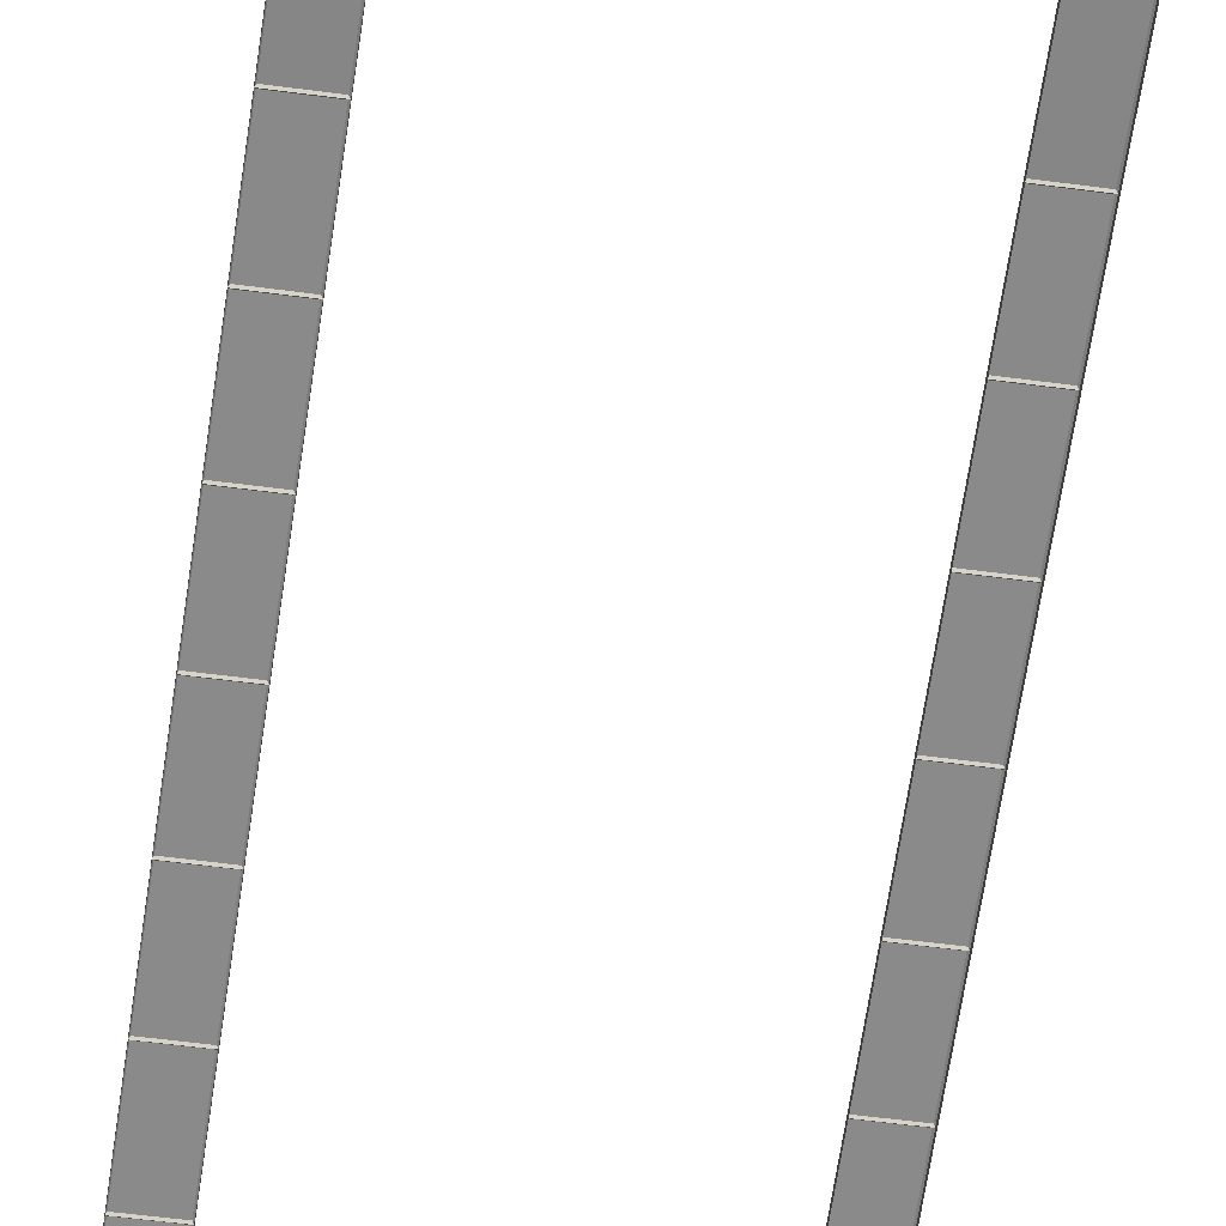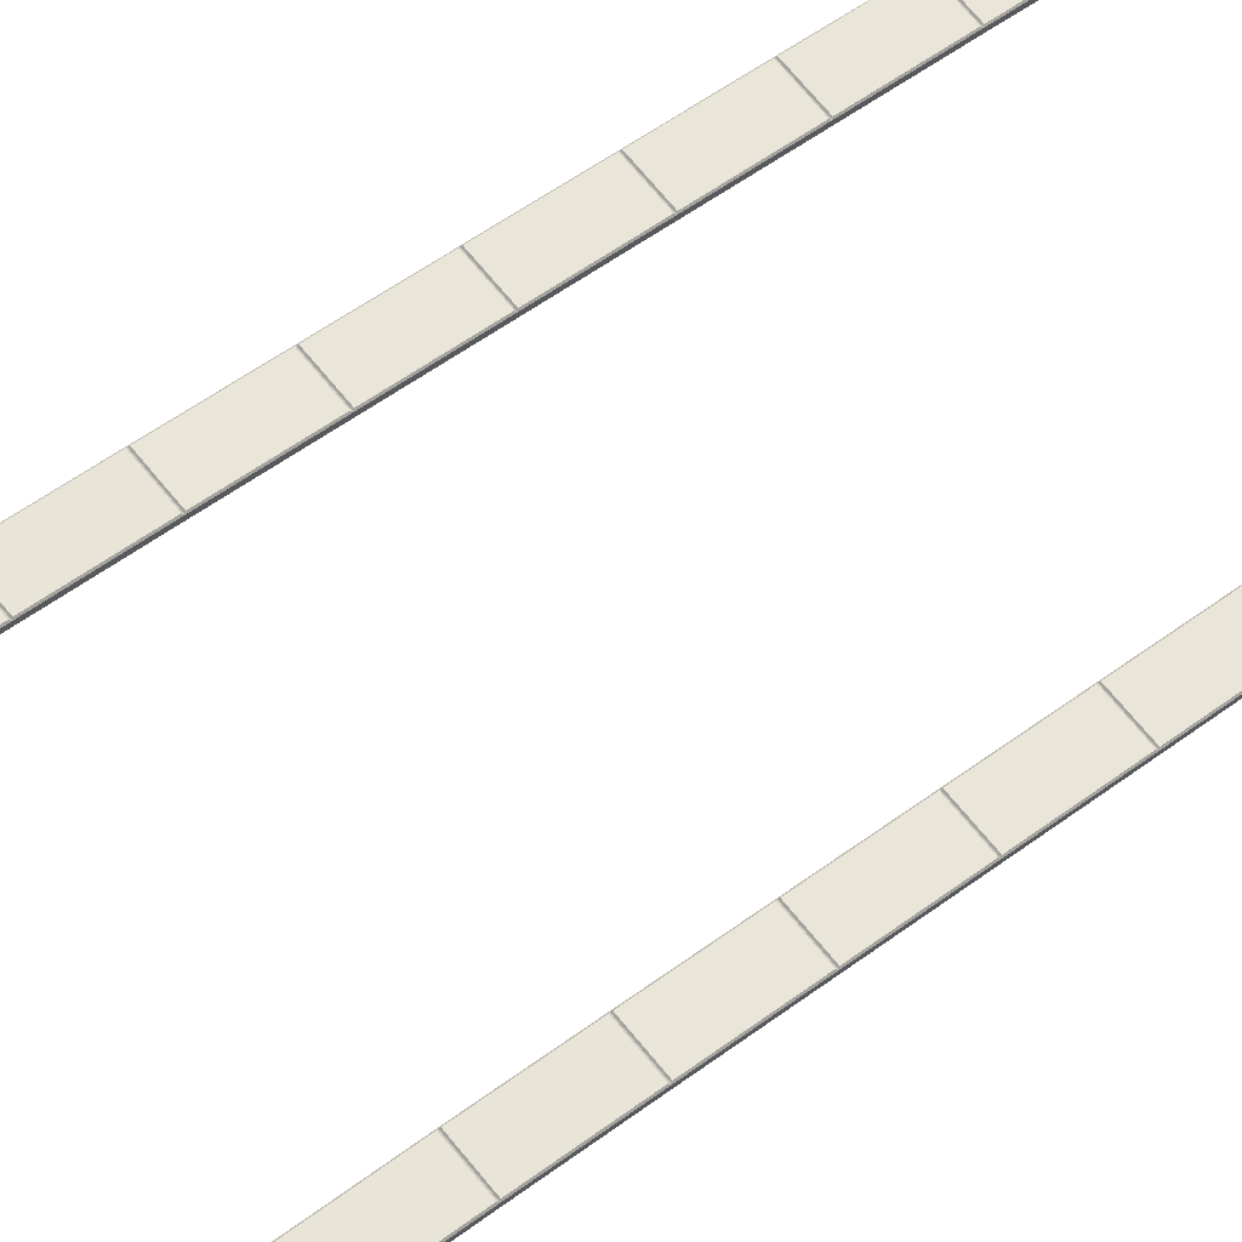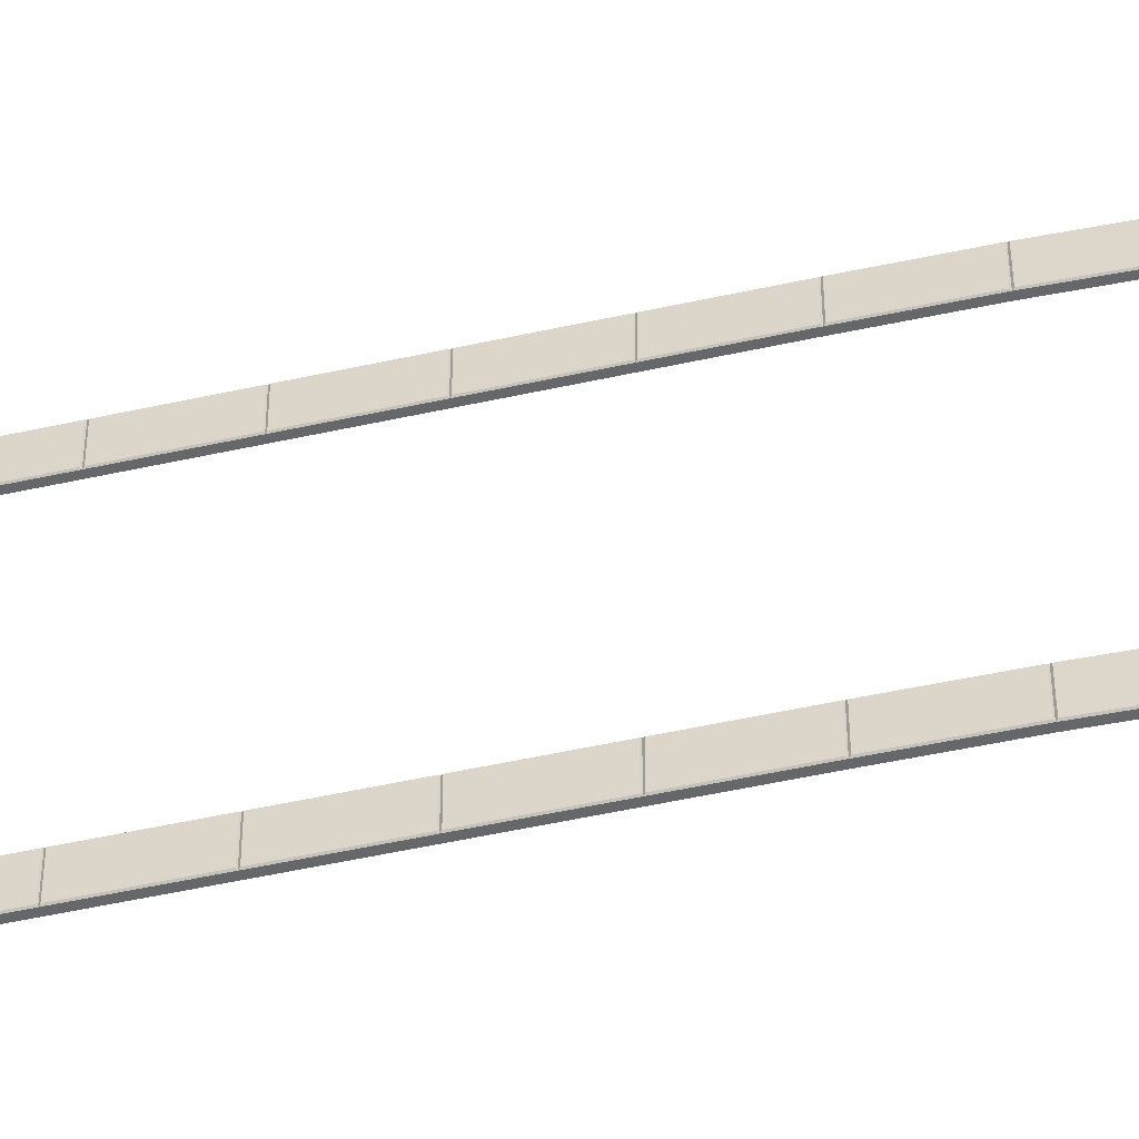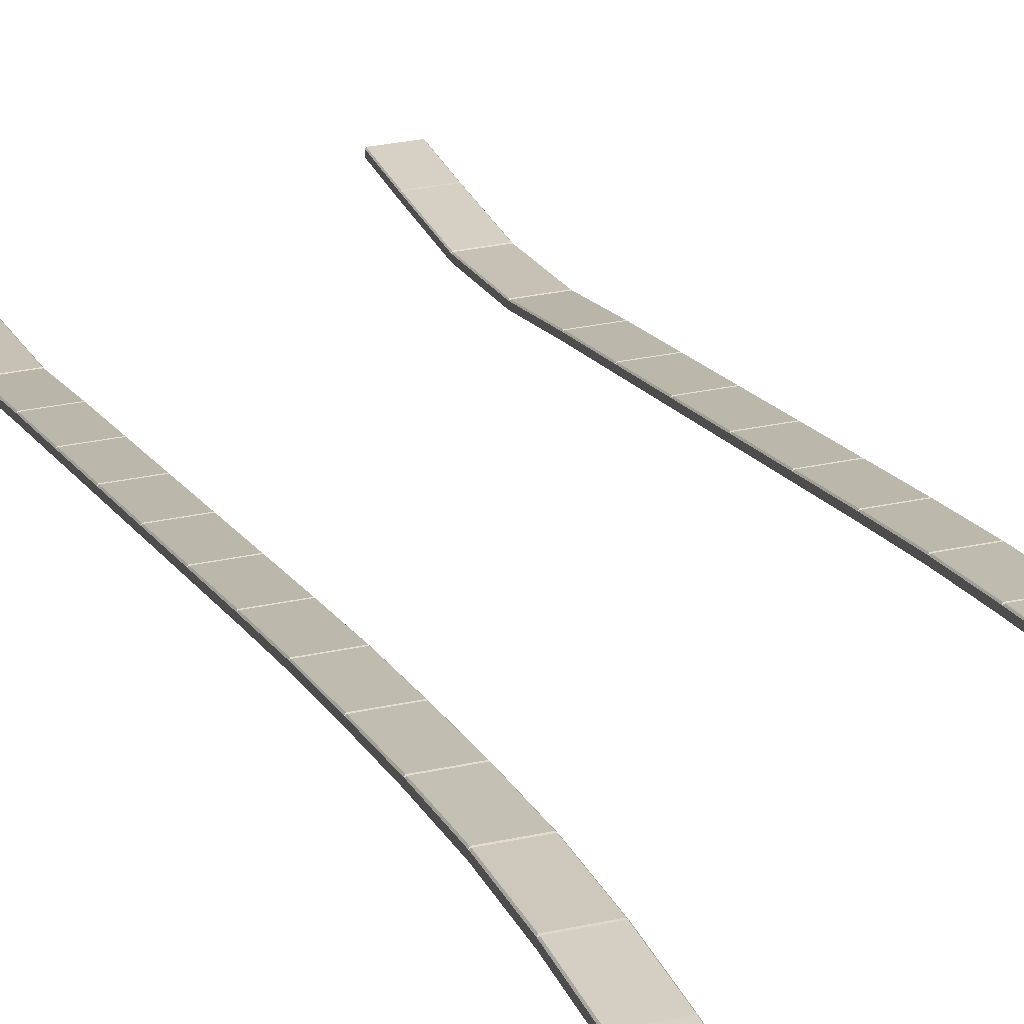
<metadata>
{"format":"obj","ext":"obj","renderer":"f3d","projection":"perspective","resolution":1024,"background":"white","views":[{"elev":-50.2,"azim":171.4,"up":"+Y"},{"elev":68.3,"azim":-129.1,"up":"+Y"},{"elev":37.8,"azim":89.9,"up":"+Y"},{"elev":27.8,"azim":161.2,"up":"+Y"}]}
</metadata>
<code>
o SM_Incline_Sidewalk_V1.0
v 7.71 0.2453 22.51
v 5.994 0.9837 17.89
v 5.994 0.2453 22.51
v 5.994 0.1098 26.82
v 7.71 0.05495 29.97
v 7.71 0.1098 26.82
v 5.994 0.05495 29.97
v 6.038 0.5522 22.46
v 7.669 0.5522 22.46
v 7.71 0.4953 22.51
v 6.038 1.274 17.94
v 7.669 1.274 17.94
v 7.669 0.5385 22.57
v 6.038 0.5385 22.57
v 5.994 0.4953 22.51
v 7.669 0.4116 26.78
v 5.994 0.3598 26.82
v 6.038 0.4116 26.78
v 6.038 0.3552 29.96
v 5.994 0.3049 29.97
v 7.669 0.3551 29.96
v 7.71 0.3049 29.97
v 6.038 0.4081 26.87
v 7.71 0.3598 26.82
v 7.669 0.4081 26.87
v 7.71 0.9837 17.89
v 5.994 2.001 13.8
v 7.71 4.698 2.425
v 7.71 5.597 -1.361
v 5.994 4.698 2.425
v 5.994 3.799 6.212
v 7.71 2.899 9.998
v 7.71 3.799 6.212
v 5.994 2.899 9.998
v 7.71 2.001 13.8
v 6.038 1.294 17.83
v 5.994 1.234 17.89
v 7.669 1.294 17.83
v 7.71 1.234 17.89
v 6.038 2.29 13.84
v 6.038 5.009 2.378
v 7.669 5.009 2.378
v 7.71 4.948 2.425
v 7.669 2.29 13.84
v 6.038 5.886 -1.314
v 7.71 5.847 -1.361
v 7.669 5.886 -1.314
v 7.669 4.987 2.473
v 6.038 4.987 2.473
v 5.994 4.948 2.425
v 7.669 4.11 6.164
v 5.994 4.049 6.212
v 6.038 4.11 6.164
v 6.038 3.211 9.951
v 5.994 3.149 9.998
v 7.669 3.211 9.951
v 7.71 3.149 9.998
v 6.038 4.087 6.259
v 7.71 4.049 6.212
v 7.669 4.087 6.259
v 7.669 3.188 10.05
v 6.038 3.188 10.05
v 7.669 2.313 13.75
v 7.71 2.251 13.8
v 5.994 2.251 13.8
v 6.038 2.313 13.75
v 5.994 5.597 -1.361
v 5.994 6.496 -5.147
v 7.71 8.868 -16.44
v 5.994 9.491 -20.25
v 5.994 8.868 -16.44
v 5.994 8.143 -12.68
v 7.71 7.365 -8.924
v 7.71 8.143 -12.68
v 5.994 7.365 -8.924
v 7.71 6.496 -5.147
v 6.038 5.908 -1.408
v 5.994 5.847 -1.361
v 7.669 5.908 -1.408
v 6.038 6.785 -5.1
v 6.038 9.177 -16.49
v 7.669 9.177 -16.49
v 7.71 9.118 -16.44
v 7.669 6.785 -5.1
v 6.038 9.785 -20.2
v 7.669 9.785 -20.2
v 7.669 9.159 -16.4
v 6.038 9.159 -16.4
v 5.994 9.118 -16.44
v 7.669 8.452 -12.72
v 5.994 8.393 -12.68
v 6.038 8.452 -12.72
v 6.038 7.675 -8.971
v 5.994 7.615 -8.924
v 7.669 7.675 -8.971
v 7.71 7.615 -8.924
v 6.038 8.434 -12.63
v 7.71 8.393 -12.68
v 7.669 8.434 -12.63
v 7.669 7.655 -8.877
v 6.038 7.655 -8.877
v 7.669 6.807 -5.195
v 7.71 6.746 -5.147
v 5.994 6.746 -5.147
v 6.038 6.807 -5.195
v 7.71 9.491 -20.25
v 5.994 9.872 -24.01
v 5.994 10.02 -30
v 7.71 10.01 -27.43
v 7.71 10.02 -30
v 5.994 10.01 -27.43
v 7.71 9.872 -24.01
v 6.038 9.798 -20.29
v 5.994 9.741 -20.25
v 7.669 9.798 -20.29
v 7.71 9.741 -20.25
v 6.038 10.17 -23.96
v 7.669 10.17 -23.96
v 5.994 10.27 -30
v 6.038 10.31 -27.47
v 5.994 10.26 -27.43
v 7.669 10.31 -27.47
v 7.71 10.26 -27.43
v 6.038 10.32 -29.95
v 7.71 10.27 -30
v 7.669 10.32 -29.95
v 7.669 10.31 -27.39
v 6.038 10.31 -27.39
v 7.669 10.18 -24.05
v 7.71 10.12 -24.01
v 5.994 10.12 -24.01
v 6.038 10.18 -24.05
v -7.678 10.18 -24.05
v -7.722 10.12 -24.01
v -6.006 10.12 -24.01
v -6.047 10.18 -24.05
v -7.678 10.31 -27.39
v -6.047 10.31 -27.39
v -6.047 10.32 -29.95
v -6.006 10.27 -30
v -7.678 10.32 -29.95
v -6.006 10.26 -27.43
v -6.047 10.31 -27.47
v -7.722 10.26 -27.43
v -7.678 10.31 -27.47
v -7.722 10.27 -30
v -6.047 10.17 -23.96
v -7.678 10.17 -23.96
v -6.006 9.741 -20.25
v -6.047 9.798 -20.29
v -7.722 9.741 -20.25
v -7.678 9.798 -20.29
v -6.006 9.872 -24.01
v -7.722 10.01 -27.43
v -6.006 10.02 -30
v -6.006 10.01 -27.43
v -7.722 10.02 -30
v -7.722 9.872 -24.01
v -6.006 9.491 -20.25
v -7.678 6.807 -5.195
v -7.722 6.746 -5.147
v -6.006 6.746 -5.147
v -6.047 6.807 -5.195
v -7.678 7.655 -8.877
v -6.047 7.655 -8.877
v -6.047 8.434 -12.63
v -6.006 8.393 -12.68
v -7.678 8.434 -12.63
v -6.006 7.615 -8.924
v -6.047 7.675 -8.971
v -7.722 7.615 -8.924
v -7.678 7.675 -8.971
v -7.678 8.452 -12.72
v -7.722 8.393 -12.68
v -6.047 8.452 -12.72
v -7.722 9.118 -16.44
v -7.678 9.159 -16.4
v -6.047 9.159 -16.4
v -6.047 9.785 -20.2
v -7.678 9.785 -20.2
v -6.047 6.785 -5.1
v -6.006 9.118 -16.44
v -6.047 9.177 -16.49
v -7.678 9.177 -16.49
v -7.678 6.785 -5.1
v -6.047 5.908 -1.408
v -7.722 5.847 -1.361
v -7.678 5.908 -1.408
v -6.006 6.496 -5.147
v -7.722 7.365 -8.924
v -6.006 8.143 -12.68
v -6.006 7.365 -8.924
v -7.722 8.143 -12.68
v -7.722 8.868 -16.44
v -7.722 9.491 -20.25
v -6.006 8.868 -16.44
v -7.722 6.496 -5.147
v -7.722 5.597 -1.361
v -7.678 2.313 13.75
v -7.722 2.251 13.8
v -6.006 2.251 13.8
v -6.047 2.313 13.75
v -7.678 3.188 10.05
v -6.047 3.188 10.05
v -6.047 4.087 6.259
v -6.006 4.049 6.212
v -7.678 4.087 6.259
v -6.006 3.149 9.998
v -6.047 3.211 9.951
v -7.722 3.149 9.998
v -7.678 3.211 9.951
v -7.678 4.11 6.164
v -7.722 4.049 6.212
v -6.047 4.11 6.164
v -7.722 4.948 2.425
v -7.678 4.987 2.473
v -6.047 4.987 2.473
v -6.047 5.886 -1.314
v -6.006 5.847 -1.361
v -7.678 5.886 -1.314
v -6.047 2.29 13.84
v -6.006 4.948 2.425
v -6.047 5.009 2.378
v -7.678 5.009 2.378
v -7.678 2.29 13.84
v -6.006 1.234 17.89
v -6.047 1.294 17.83
v -7.722 1.234 17.89
v -7.678 1.294 17.83
v -6.006 2.001 13.8
v -7.722 2.899 9.998
v -6.006 3.799 6.212
v -6.006 2.899 9.998
v -7.722 3.799 6.212
v -7.722 4.698 2.425
v -6.006 5.597 -1.361
v -6.006 4.698 2.425
v -7.722 2.001 13.8
v -6.006 0.9837 17.89
v -6.047 0.4081 26.87
v -6.006 0.3598 26.82
v -7.678 0.4081 26.87
v -6.006 0.3049 29.97
v -6.047 0.3551 29.96
v -7.722 0.3049 29.97
v -7.678 0.3552 29.96
v -7.678 0.4116 26.78
v -7.722 0.3598 26.82
v -6.047 0.4116 26.78
v -7.722 0.4953 22.51
v -7.678 0.5385 22.57
v -6.047 0.5385 22.57
v -6.047 1.274 17.94
v -7.678 1.274 17.94
v -6.006 0.4953 22.51
v -6.047 0.5522 22.46
v -7.678 0.5522 22.46
v -7.722 0.05495 29.97
v -6.006 0.1098 26.82
v -6.006 0.05495 29.97
v -7.722 0.1098 26.82
v -7.722 0.2453 22.51
v -7.722 0.9837 17.89
v -6.006 0.2453 22.51
f 13 14 18 16
f 4 17 15 3
f 7 20 17 4
f 25 23 19 21
f 6 24 22 5
f 12 11 8 9
f 26 39 10 1
f 1 10 24 6
f 3 15 37 2
f 12 9 10 39
f 9 8 15 10
f 8 11 37 15
f 11 12 39 37
f 14 13 10 15
f 18 14 15 17
f 16 18 17 24
f 13 16 24 10
f 25 21 22 24
f 21 19 20 22
f 19 23 17 20
f 23 25 24 17
f 20 7 5 22
f 48 49 53 51
f 44 40 36 38
f 35 64 39 26
f 31 52 50 30
f 34 55 52 31
f 60 58 54 56
f 33 59 57 32
f 32 57 64 35
f 47 45 41 42
f 29 46 43 28
f 61 62 66 63
f 27 65 55 34
f 28 43 59 33
f 30 50 78 67
f 44 38 39 64
f 38 36 37 39
f 36 40 65 37
f 47 42 43 46
f 42 41 50 43
f 41 45 78 50
f 45 47 46 78
f 40 44 64 65
f 49 48 43 50
f 53 49 50 52
f 51 53 52 59
f 48 51 59 43
f 60 56 57 59
f 56 54 55 57
f 54 58 52 55
f 58 60 59 52
f 62 61 57 55
f 66 62 55 65
f 63 66 65 64
f 61 63 64 57
f 2 37 65 27
f 87 88 92 90
f 84 80 77 79
f 76 103 46 29
f 72 91 89 71
f 75 94 91 72
f 99 97 93 95
f 74 98 96 73
f 73 96 103 76
f 86 85 81 82
f 106 116 83 69
f 100 101 105 102
f 68 104 94 75
f 69 83 98 74
f 71 89 114 70
f 84 79 46 103
f 79 77 78 46
f 77 80 104 78
f 86 82 83 116
f 82 81 89 83
f 81 85 114 89
f 85 86 116 114
f 80 84 103 104
f 88 87 83 89
f 92 88 89 91
f 90 92 91 98
f 87 90 98 83
f 99 95 96 98
f 95 93 94 96
f 93 97 91 94
f 97 99 98 91
f 101 100 96 94
f 105 101 94 104
f 102 105 104 103
f 100 102 103 96
f 67 78 104 68
f 118 117 113 115
f 112 130 116 106
f 111 121 119 108
f 126 124 120 122
f 110 125 123 109
f 109 123 130 112
f 127 128 132 129
f 107 131 121 111
f 118 115 116 130
f 115 113 114 116
f 113 117 131 114
f 119 125 110 108
f 117 118 130 131
f 126 122 123 125
f 122 120 121 123
f 120 124 119 121
f 125 119 124 126
f 128 127 123 121
f 132 128 121 131
f 129 132 131 130
f 127 129 130 123
f 70 114 131 107
f 195 151 134 158
f 140 146 141 139
f 133 137 144 134
f 138 136 135 142
f 136 133 134 135
f 145 141 146 144
f 137 138 142 144
f 175 173 174 167
f 154 144 146 157
f 143 145 144 142
f 147 150 149 135
f 138 137 133 136
f 183 184 176 182
f 156 142 135 153
f 155 140 142 156
f 163 160 161 162
f 148 147 135 134
f 194 176 151 195
f 139 143 142 140
f 146 140 155 157
f 158 134 144 154
f 147 148 152 150
f 139 141 145 143
f 153 135 149 159
f 164 165 169 171
f 165 163 162 169
f 160 164 171 161
f 170 172 171 169
f 198 187 161 197
f 168 166 167 174
f 173 177 176 174
f 177 178 182 176
f 172 168 174 171
f 186 188 187 219
f 184 180 151 176
f 180 179 149 151
f 185 181 162 161
f 150 152 151 149
f 179 183 182 149
f 188 185 161 187
f 196 182 167 191
f 181 186 219 162
f 217 214 206 222
f 178 177 173 175
f 152 148 134 151
f 190 171 174 193
f 193 174 176 194
f 224 220 187 215
f 189 162 219 236
f 181 185 188 186
f 199 203 210 200
f 179 180 184 183
f 221 227 226 201
f 165 164 160 163
f 159 149 182 196
f 192 169 162 189
f 178 175 167 182
f 166 170 169 167
f 263 228 200 238
f 207 205 206 213
f 202 199 200 201
f 203 204 208 210
f 205 209 208 206
f 204 202 201 208
f 211 207 213 210
f 214 212 213 206
f 212 216 215 213
f 209 211 210 208
f 229 225 200 228
f 220 218 219 187
f 225 221 201 200
f 216 217 222 215
f 191 167 169 192
f 223 224 215 222
f 218 223 222 219
f 235 215 187 198
f 227 229 228 226
f 197 161 171 190
f 254 253 226 228
f 221 225 229 227
f 237 222 206 232
f 232 206 208 233
f 205 207 211 209
f 239 226 255 264
f 231 210 213 234
f 234 213 215 235
f 244 246 245 243
f 204 203 199 202
f 261 248 250 262
f 238 200 210 231
f 236 219 222 237
f 233 208 201 230
f 245 258 260 243
f 230 201 226 239
f 217 216 212 214
f 252 249 241 255
f 246 242 248 245
f 240 244 243 241
f 251 252 255 250
f 242 240 241 248
f 249 247 248 241
f 257 254 228 250
f 256 257 250 255
f 247 251 250 248
f 240 242 246 244
f 264 255 241 259
f 262 250 228 263
f 253 256 255 226
f 218 220 224 223
f 253 254 257 256
f 259 241 243 260
f 252 251 247 249
f 258 245 248 261
f 166 168 172 170

</code>
